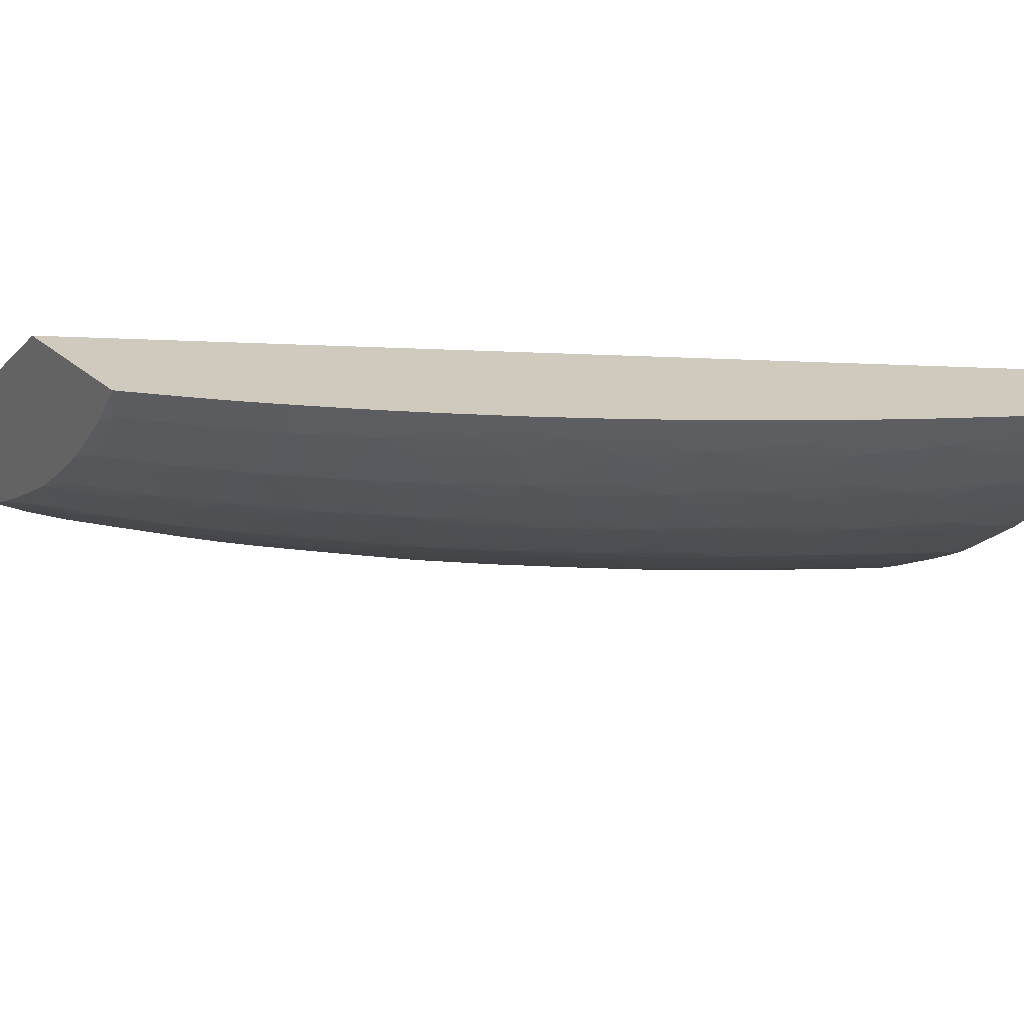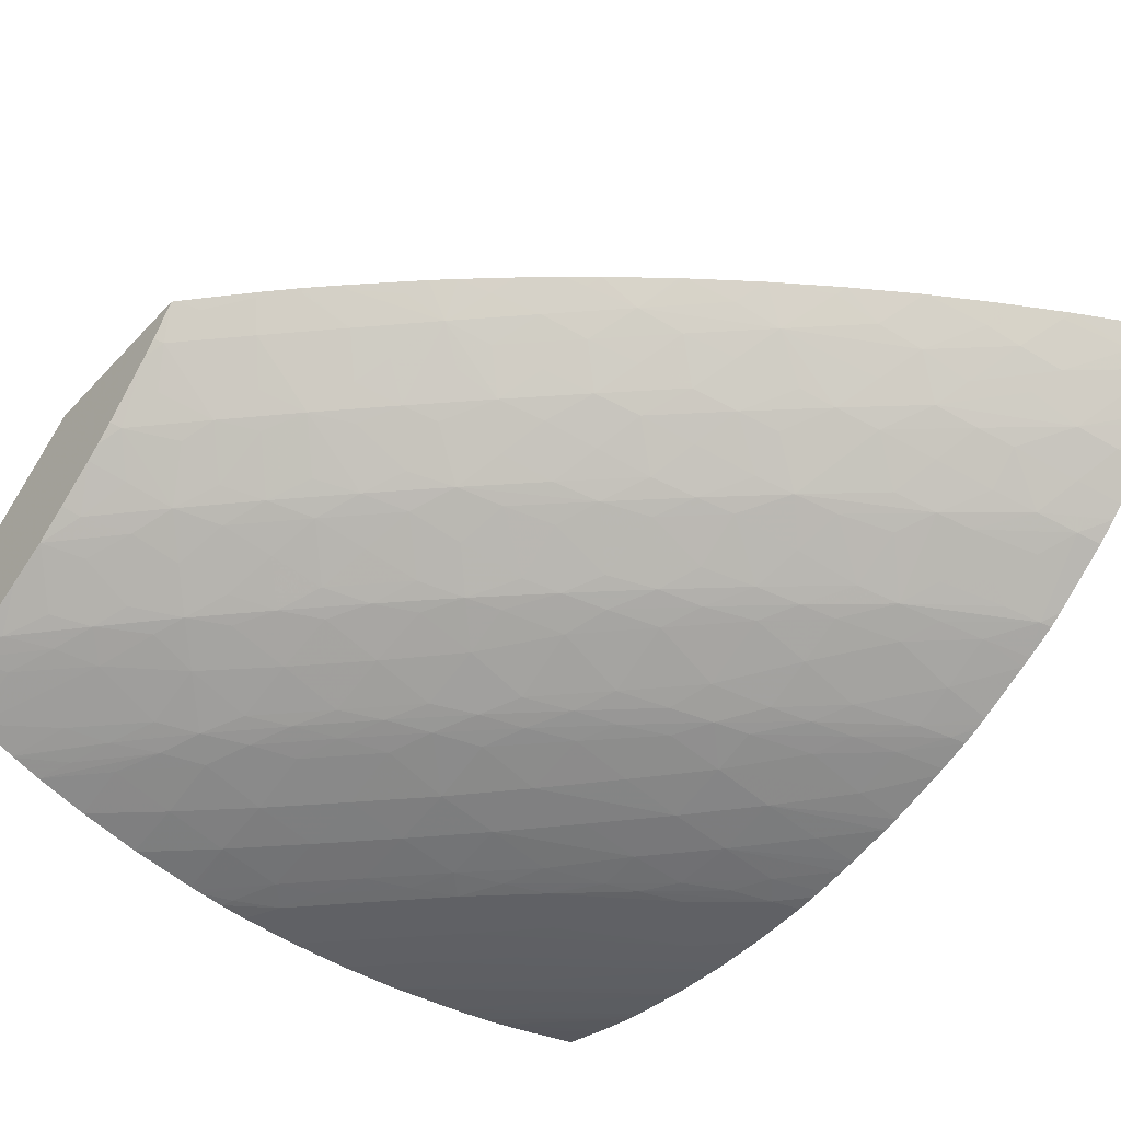
<metadata>
{"format":"obj","ext":"obj","renderer":"f3d","projection":"perspective","resolution":1024,"background":"white","views":[{"elev":22.9,"azim":-33.2,"up":"+Z"},{"elev":-42.0,"azim":-38.9,"up":"+Z"}]}
</metadata>
<code>
v -0.4351 1.01 -0.09447
v -0.4351 1.017 -0.1028
v -0.4328 1.016 -0.1042
v -0.4338 1.009 -0.09447
v -0.4351 1.064 -0.09447
v -0.4351 1.021 -0.1067
v -0.4156 1.016 -0.1218
v -0.4191 1.009 -0.1115
v -0.4158 0.9979 -0.1046
v -0.4192 0.9942 -0.09571
v -0.4288 1.006 -0.09731
v -0.4323 1.034 -0.1212
v -0.429 1.023 -0.1145
v -0.4295 1.004 -0.09447
v -0.2196 1.111 -0.1563
v -0.4351 1.111 -0.1248
v -0.2197 0.8892 -0.09447
v -0.4351 1.035 -0.1196
v -0.4053 1.009 -0.1249
v -0.3985 0.9978 -0.1221
v -0.4101 1.004 -0.1162
v -0.4194 1.024 -0.1252
v -0.4075 1.023 -0.1344
v -0.4043 0.9921 -0.1104
v -0.3984 0.9805 -0.1047
v -0.4108 0.9856 -0.09571
v -0.4113 0.9851 -0.09447
v -0.4187 0.9927 -0.09447
v -0.4351 1.04 -0.1237
v -0.4351 1.044 -0.1265
v -0.4255 1.04 -0.1317
v -0.4138 1.035 -0.1379
v -0.2196 1.111 -0.1868
v -0.2196 0.889 -0.09447
v -0.4351 1.111 -0.1615
v -0.3968 1.017 -0.1382
v -0.3904 1.006 -0.1348
v -0.3794 0.9995 -0.1383
v -0.3878 0.991 -0.1249
v -0.3808 0.9807 -0.1219
v -0.3924 0.9862 -0.1163
v -0.3878 0.9772 -0.1115
v -0.3807 0.9635 -0.1043
v -0.4021 0.9771 -0.09571
v -0.4037 0.9776 -0.09447
v -0.4351 1.056 -0.1344
v -0.4303 1.054 -0.1371
v -0.4022 1.029 -0.1418
v -0.4187 1.047 -0.1414
v -0.406 1.043 -0.1474
v -0.2196 1.096 -0.1896
v -0.2351 1.111 -0.1893
v -0.2196 0.8536 -0.09447
v -0.4349 1.1 -0.1577
v -0.4351 1.1 -0.1578
v -0.4243 1.111 -0.167
v -0.4246 1.094 -0.1608
v -0.3852 1.011 -0.1421
v -0.3678 0.994 -0.1419
v -0.3615 0.9824 -0.138
v -0.373 0.9887 -0.1345
v -0.3721 0.9767 -0.1253
v -0.3628 0.9639 -0.1213
v -0.3737 0.9672 -0.1146
v -0.3691 0.9585 -0.1097
v -0.3623 0.9469 -0.1032
v -0.374 0.953 -0.09797
v -0.3816 0.9571 -0.09447
v -0.3874 0.9622 -0.09447
v -0.3905 0.9674 -0.09739
v -0.3921 0.9667 -0.09447
v -0.4349 1.065 -0.1407
v -0.4351 1.065 -0.1406
v -0.3982 1.05 -0.1566
v -0.3928 1.039 -0.1534
v -0.389 1.025 -0.1477
v -0.4244 1.059 -0.1445
v -0.4106 1.059 -0.1535
v -0.2196 1.094 -0.19
v -0.2466 1.111 -0.191
v -0.2255 0.8536 -0.09447
v -0.2196 0.8536 -0.09893
v -0.4351 1.1 -0.1576
v -0.4191 1.081 -0.1584
v -0.4307 1.088 -0.1553
v -0.4236 1.111 -0.1673
v -0.408 1.075 -0.1619
v -0.3755 1.021 -0.1536
v -0.3716 1.007 -0.1478
v -0.3578 1.004 -0.1535
v -0.3462 0.998 -0.1567
v -0.3538 0.9902 -0.1475
v -0.3499 0.9775 -0.1415
v -0.3314 0.9612 -0.1408
v -0.343 0.9659 -0.1372
v -0.3564 0.9707 -0.1318
v -0.3512 0.959 -0.1256
v -0.3442 0.9474 -0.1204
v -0.3567 0.953 -0.115
v -0.3507 0.9422 -0.1088
v -0.3434 0.9306 -0.1018
v -0.3555 0.9366 -0.09669
v -0.3607 0.9392 -0.09447
v -0.3704 0.9473 -0.09447
v -0.4351 1.066 -0.1407
v -0.4351 1.077 -0.1466
v -0.4246 1.075 -0.1529
v -0.388 1.043 -0.1585
v -0.3812 1.032 -0.1568
v -0.4146 1.069 -0.1561
v -0.4019 1.059 -0.1585
v -0.3895 1.059 -0.1645
v -0.2196 1.086 -0.1914
v -0.2528 1.111 -0.1917
v -0.2223 1.087 -0.1916
v -0.2227 0.8536 -0.09661
v -0.2329 0.8571 -0.09447
v -0.2241 0.859 -0.1043
v -0.2196 0.8541 -0.09984
v -0.4351 1.091 -0.1535
v -0.412 1.111 -0.1725
v -0.4059 1.095 -0.1698
v -0.3894 1.076 -0.1709
v -0.3639 1.015 -0.1568
v -0.3373 0.9942 -0.1586
v -0.3277 0.9815 -0.1562
v -0.3373 0.9855 -0.1536
v -0.353 1.008 -0.1586
v -0.3373 1.007 -0.1647
v -0.3372 0.9719 -0.1448
v -0.3188 0.9551 -0.1433
v -0.3123 0.9452 -0.1398
v -0.3239 0.9496 -0.1362
v -0.3211 0.9715 -0.1532
v -0.3378 0.9543 -0.1309
v -0.3326 0.9429 -0.1246
v -0.3248 0.9313 -0.1188
v -0.338 0.9368 -0.1138
v -0.3318 0.9262 -0.1072
v -0.3532 0.9332 -0.09447
v -0.3122 0.9105 -0.1053
v -0.3238 0.9147 -0.09952
v -0.336 0.92 -0.09447
v -0.3374 0.921 -0.09447
v -0.3721 1.042 -0.1652
v -0.3706 1.026 -0.1587
v -0.3726 1.058 -0.1715
v -0.3788 1.07 -0.1733
v -0.2196 1.082 -0.1919
v -0.2601 1.111 -0.1924
v -0.2196 1.08 -0.1922
v -0.2491 0.8654 -0.09447
v -0.2329 0.8612 -0.101
v -0.2196 0.858 -0.1057
v -0.2469 0.8735 -0.1082
v -0.2326 0.8705 -0.1137
v -0.4115 1.111 -0.1727
v -0.3951 1.089 -0.1728
v -0.3547 1.024 -0.1652
v -0.3211 0.9882 -0.1623
v -0.3161 0.9769 -0.1587
v -0.3086 0.9653 -0.1555
v -0.3381 1.024 -0.1716
v -0.3265 1.017 -0.1733
v -0.3203 1.007 -0.1711
v -0.3027 0.9551 -0.1515
v -0.3025 0.9417 -0.1424
v -0.2925 0.9294 -0.1385
v -0.3025 0.933 -0.1354
v -0.3186 0.9383 -0.1297
v -0.3132 0.9271 -0.1232
v -0.3185 0.9209 -0.1121
v -0.3025 0.9073 -0.1091
v -0.2801 0.8915 -0.1074
v -0.2917 0.8951 -0.1025
v -0.3031 0.8983 -0.0963
v -0.3188 0.9076 -0.09452
v -0.3025 0.9148 -0.1178
v -0.2931 0.9116 -0.1213
v -0.3188 0.9076 -0.09447
v -0.3554 1.041 -0.1717
v -0.3617 1.052 -0.1735
v -0.3835 1.082 -0.1751
v -0.3726 1.076 -0.1772
v -0.3672 1.064 -0.1754
v -0.2643 1.111 -0.1927
v -0.2196 1.076 -0.1925
v -0.2569 0.8696 -0.09447
v -0.2508 0.8674 -0.09621
v -0.2585 0.8766 -0.104
v -0.2196 0.8641 -0.1136
v -0.2668 0.8886 -0.1132
v -0.2518 0.8806 -0.1137
v -0.2382 0.8781 -0.1198
v -0.4033 1.111 -0.1759
v -0.3995 1.101 -0.1745
v -0.3022 0.9901 -0.1702
v -0.3027 0.9715 -0.1612
v -0.297 0.9611 -0.1579
v -0.2887 0.9495 -0.1544
v -0.3444 1.035 -0.1735
v -0.3328 1.029 -0.1754
v -0.3149 1.012 -0.1751
v -0.3078 1.001 -0.173
v -0.2848 0.9375 -0.1479
v -0.3025 0.9235 -0.1267
v -0.2809 0.9258 -0.1413
v -0.26 0.9106 -0.1397
v -0.2716 0.9142 -0.1366
v -0.2815 0.9079 -0.125
v -0.2866 0.9015 -0.1144
v -0.2721 0.8963 -0.119
v -0.2677 0.8792 -0.1001
v -0.2838 0.8849 -0.09447
v -0.2859 0.8863 -0.09447
v -0.3013 0.896 -0.09447
v -0.3041 0.8978 -0.09447
v -0.3502 1.046 -0.1754
v -0.3894 1.095 -0.1765
v -0.3721 1.094 -0.182
v -0.3547 1.076 -0.1826
v -0.3554 1.058 -0.1774
v -0.2845 1.111 -0.1939
v -0.2196 1.063 -0.1936
v -0.2677 0.8755 -0.09447
v -0.2196 0.8662 -0.116
v -0.2605 0.893 -0.1227
v -0.2503 0.8901 -0.1255
v -0.2323 0.8854 -0.1303
v -0.2266 0.8752 -0.123
v -0.3889 1.111 -0.1808
v -0.2887 0.9847 -0.1724
v -0.2838 0.9735 -0.169
v -0.2838 0.9551 -0.1597
v -0.2771 0.9455 -0.1569
v -0.2677 0.9337 -0.1531
v -0.3203 1.024 -0.1773
v -0.3381 1.041 -0.1775
v -0.3199 1.042 -0.1827
v -0.3022 1.007 -0.1767
v -0.2962 0.9963 -0.1747
v -0.2666 0.9199 -0.1437
v -0.2503 0.9078 -0.1418
v -0.238 0.8957 -0.1375
v -0.2503 0.8991 -0.1342
v -0.2661 0.9034 -0.1296
v -0.2564 0.9301 -0.1557
v -0.2505 0.9206 -0.1512
v -0.3721 1.111 -0.1854
v -0.3715 1.111 -0.1856
v -0.3547 1.094 -0.1864
v -0.3373 1.076 -0.1866
v -0.3373 1.059 -0.1827
v -0.3019 1.111 -0.1941
v -0.2196 1.059 -0.1937
v -0.2329 1.059 -0.1941
v -0.2196 0.8736 -0.1248
v -0.2196 0.8823 -0.1334
v -0.2771 0.9803 -0.1742
v -0.2677 0.9684 -0.1718
v -0.2677 0.9547 -0.1652
v -0.2677 0.9424 -0.1586
v -0.3025 1.024 -0.1821
v -0.3025 1.042 -0.1864
v -0.3199 1.059 -0.1867
v -0.2851 1.007 -0.181
v -0.2677 0.9895 -0.1798
v -0.2838 0.9901 -0.1759
v -0.2325 0.9019 -0.1448
v -0.2264 0.8927 -0.1401
v -0.2329 0.9148 -0.1542
v -0.2196 0.8856 -0.1367
v -0.2505 0.9365 -0.1612
v -0.2448 0.9269 -0.1577
v -0.2228 0.9119 -0.1562
v -0.3536 1.111 -0.1893
v -0.3367 1.094 -0.1898
v -0.3521 1.111 -0.1896
v -0.2851 1.094 -0.1941
v -0.3025 1.094 -0.1934
v -0.3193 1.111 -0.1934
v -0.2196 1.046 -0.1941
v -0.2677 0.9771 -0.1755
v -0.2567 0.9648 -0.1734
v -0.2506 0.9551 -0.1707
v -0.2329 0.9373 -0.1671
v -0.2851 1.024 -0.1857
v -0.2677 1.007 -0.1848
v -0.3021 1.06 -0.1898
v -0.2842 1.043 -0.1896
v -0.2677 1.024 -0.1886
v -0.3194 1.077 -0.1898
v -0.2503 0.9895 -0.1834
v -0.2329 0.9721 -0.1813
v -0.2506 0.9712 -0.1773
v -0.2196 0.9075 -0.154
v -0.2196 0.891 -0.1415
v -0.2329 0.9235 -0.1596
v -0.2196 0.9195 -0.1614
v -0.2196 0.9152 -0.159
v -0.2196 0.9111 -0.1566
v -0.3249 1.089 -0.1908
v -0.3501 1.111 -0.1899
v -0.3422 1.107 -0.1908
v -0.3306 1.1 -0.1917
v -0.2677 1.076 -0.194
v -0.2851 1.076 -0.1934
v -0.3021 1.077 -0.1922
v -0.3199 1.111 -0.1934
v -0.2196 1.042 -0.194
v -0.2451 0.9612 -0.1749
v -0.2329 0.9488 -0.1728
v -0.2196 0.9372 -0.1708
v -0.2196 0.9223 -0.1629
v -0.2503 1.007 -0.1878
v -0.2894 1.054 -0.1908
v -0.3077 1.071 -0.1908
v -0.2961 1.066 -0.1917
v -0.2677 1.037 -0.1908
v -0.252 1.024 -0.1907
v -0.2329 0.9895 -0.1863
v -0.2196 0.9763 -0.185
v -0.2196 0.9721 -0.1838
v -0.2196 0.9562 -0.1786
v -0.2329 0.9575 -0.1763
v -0.3133 1.083 -0.1917
v -0.3437 1.111 -0.191
v -0.3359 1.111 -0.192
v -0.3194 1.094 -0.1922
v -0.2503 1.059 -0.1939
v -0.2329 1.042 -0.1938
v -0.2677 1.059 -0.1932
v -0.2842 1.06 -0.1921
v -0.3352 1.111 -0.1921
v -0.2196 1.028 -0.1936
v -0.2239 0.9461 -0.1739
v -0.2196 0.9391 -0.1717
v -0.2333 1.007 -0.19
v -0.2196 0.9937 -0.189
v -0.2196 0.9895 -0.1881
v -0.2778 1.049 -0.1916
v -0.2589 1.033 -0.1914
v -0.2393 1.017 -0.1911
v -0.2196 0.9538 -0.1777
v -0.2196 0.945 -0.1744
v -0.2196 1.024 -0.1932
v -0.252 1.04 -0.1926
v -0.2677 1.045 -0.192
v -0.2196 0.9406 -0.1724
v -0.2196 1.005 -0.1912
v -0.2196 1.002 -0.1907
v -0.2277 1.013 -0.1918
v -0.2473 1.029 -0.192
v -0.2196 1.013 -0.1922
v -0.2333 1.024 -0.1924
v -0.2196 1.011 -0.192
f 1 2 3
f 1 3 4
f 1 4 14
f 1 14 28
f 1 28 27
f 1 27 45
f 1 45 71
f 1 71 69
f 1 69 68
f 1 68 104
f 1 104 103
f 1 103 140
f 1 140 144
f 1 144 143
f 1 143 180
f 1 180 217
f 1 217 216
f 1 216 215
f 1 215 214
f 1 214 225
f 1 225 188
f 1 188 152
f 1 152 117
f 1 117 81
f 1 81 53
f 1 53 34
f 1 34 17
f 1 17 5
f 1 5 16
f 1 16 35
f 1 35 55
f 1 55 83
f 1 83 120
f 1 120 106
f 1 106 105
f 1 105 73
f 1 73 46
f 1 46 30
f 1 30 29
f 1 29 18
f 1 18 6
f 1 6 2
f 2 6 3
f 3 7 8
f 3 8 9
f 3 9 10
f 3 10 11
f 3 11 4
f 3 6 12
f 3 12 13
f 3 13 7
f 4 11 14
f 5 15 16
f 5 17 15
f 6 18 12
f 7 19 20
f 7 20 21
f 7 21 9
f 7 9 8
f 7 13 12
f 7 12 22
f 7 22 23
f 7 23 19
f 9 21 20
f 9 20 24
f 9 24 25
f 9 25 26
f 9 26 27
f 9 27 28
f 9 28 10
f 10 28 11
f 11 28 14
f 12 18 29
f 12 29 30
f 12 30 31
f 12 31 32
f 12 32 22
f 15 33 52
f 15 52 80
f 15 80 114
f 15 114 150
f 15 150 186
f 15 186 223
f 15 223 254
f 15 254 281
f 15 281 309
f 15 309 334
f 15 334 328
f 15 328 327
f 15 327 303
f 15 303 278
f 15 278 276
f 15 276 250
f 15 250 249
f 15 249 231
f 15 231 195
f 15 195 157
f 15 157 121
f 15 121 86
f 15 86 56
f 15 56 35
f 15 35 16
f 15 17 34
f 15 34 53
f 15 53 82
f 15 82 119
f 15 119 154
f 15 154 191
f 15 191 226
f 15 226 257
f 15 257 258
f 15 258 272
f 15 272 297
f 15 297 296
f 15 296 301
f 15 301 300
f 15 300 299
f 15 299 314
f 15 314 313
f 15 313 337
f 15 337 349
f 15 349 345
f 15 345 344
f 15 344 324
f 15 324 323
f 15 323 322
f 15 322 340
f 15 340 339
f 15 339 351
f 15 351 350
f 15 350 356
f 15 356 354
f 15 354 346
f 15 346 335
f 15 335 310
f 15 310 282
f 15 282 255
f 15 255 224
f 15 224 187
f 15 187 151
f 15 151 149
f 15 149 113
f 15 113 79
f 15 79 51
f 15 51 33
f 19 23 36
f 19 36 20
f 20 36 37
f 20 37 38
f 20 38 39
f 20 39 40
f 20 40 41
f 20 41 25
f 20 25 24
f 22 32 23
f 23 32 36
f 25 27 26
f 25 41 42
f 25 42 43
f 25 43 44
f 25 44 27
f 27 44 45
f 30 46 47
f 30 47 31
f 31 47 32
f 32 48 36
f 32 47 49
f 32 49 50
f 32 50 48
f 33 51 52
f 35 54 55
f 35 56 57
f 35 57 54
f 36 58 38
f 36 38 37
f 36 48 58
f 38 59 60
f 38 60 61
f 38 61 39
f 38 58 59
f 39 61 40
f 40 61 62
f 40 62 63
f 40 63 64
f 40 64 43
f 40 43 42
f 40 42 41
f 43 63 65
f 43 65 66
f 43 66 67
f 43 67 68
f 43 68 69
f 43 69 70
f 43 70 44
f 43 64 63
f 44 70 71
f 44 71 45
f 46 72 47
f 46 73 72
f 47 72 49
f 48 50 74
f 48 74 75
f 48 75 76
f 48 76 58
f 49 72 77
f 49 77 78
f 49 78 74
f 49 74 50
f 51 79 80
f 51 80 52
f 53 81 116
f 53 116 82
f 54 83 55
f 54 57 84
f 54 84 85
f 54 85 83
f 56 86 57
f 57 87 84
f 57 86 87
f 58 76 88
f 58 88 89
f 58 89 59
f 59 89 90
f 59 90 91
f 59 91 92
f 59 92 60
f 60 92 93
f 60 93 94
f 60 94 95
f 60 95 96
f 60 96 63
f 60 63 62
f 60 62 61
f 63 96 97
f 63 97 98
f 63 98 99
f 63 99 65
f 65 99 100
f 65 100 66
f 66 100 101
f 66 101 102
f 66 102 103
f 66 103 104
f 66 104 67
f 67 104 68
f 69 71 70
f 72 73 105
f 72 105 106
f 72 106 107
f 72 107 77
f 74 108 109
f 74 109 75
f 74 78 110
f 74 110 111
f 74 111 112
f 74 112 108
f 75 109 76
f 76 109 88
f 77 107 110
f 77 110 78
f 79 113 80
f 80 113 115
f 80 115 114
f 81 117 118
f 81 118 116
f 82 116 118
f 82 118 119
f 83 85 120
f 84 87 110
f 84 110 85
f 85 110 107
f 85 107 106
f 85 106 120
f 86 121 122
f 86 122 87
f 87 122 123
f 87 123 112
f 87 112 111
f 87 111 110
f 88 124 90
f 88 90 89
f 88 109 124
f 90 124 91
f 91 125 126
f 91 126 127
f 91 127 92
f 91 124 128
f 91 128 129
f 91 129 125
f 92 127 93
f 93 130 94
f 93 127 130
f 94 131 132
f 94 132 133
f 94 133 95
f 94 130 134
f 94 134 131
f 95 133 135
f 95 135 97
f 95 97 96
f 97 135 136
f 97 136 98
f 98 136 137
f 98 137 138
f 98 138 100
f 98 100 99
f 100 138 139
f 100 139 101
f 101 140 102
f 101 139 141
f 101 141 142
f 101 142 143
f 101 143 144
f 101 144 140
f 102 140 103
f 108 112 145
f 108 145 109
f 109 146 124
f 109 145 146
f 112 147 145
f 112 123 148
f 112 148 147
f 113 149 115
f 114 115 149
f 114 149 151
f 114 151 150
f 117 152 153
f 117 153 118
f 118 154 119
f 118 153 155
f 118 155 156
f 118 156 154
f 121 157 158
f 121 158 122
f 122 158 123
f 123 158 148
f 124 146 159
f 124 159 128
f 125 129 160
f 125 160 161
f 125 161 126
f 126 161 162
f 126 162 134
f 126 134 130
f 126 130 127
f 128 159 129
f 129 159 163
f 129 163 164
f 129 164 165
f 129 165 160
f 131 134 162
f 131 162 166
f 131 166 167
f 131 167 132
f 132 167 168
f 132 168 169
f 132 169 133
f 133 169 170
f 133 170 136
f 133 136 135
f 136 170 171
f 136 171 137
f 137 171 172
f 137 172 139
f 137 139 138
f 139 172 141
f 141 173 174
f 141 174 175
f 141 175 176
f 141 176 177
f 141 177 142
f 141 172 178
f 141 178 179
f 141 179 173
f 142 177 143
f 143 177 180
f 145 147 181
f 145 181 159
f 145 159 146
f 147 182 181
f 147 148 182
f 148 158 183
f 148 183 184
f 148 184 185
f 148 185 182
f 150 151 186
f 151 187 186
f 152 188 189
f 152 189 153
f 153 189 190
f 153 190 155
f 154 156 191
f 155 190 192
f 155 192 193
f 155 193 194
f 155 194 156
f 156 194 191
f 157 195 196
f 157 196 158
f 158 196 183
f 159 181 163
f 160 165 197
f 160 197 198
f 160 198 161
f 161 198 199
f 161 199 162
f 162 199 200
f 162 200 166
f 163 181 201
f 163 201 164
f 164 201 202
f 164 202 203
f 164 203 204
f 164 204 165
f 165 204 197
f 166 200 167
f 167 205 168
f 167 200 205
f 168 179 206
f 168 206 171
f 168 171 169
f 168 205 207
f 168 207 208
f 168 208 209
f 168 209 210
f 168 210 179
f 169 171 170
f 171 206 179
f 171 179 178
f 171 178 172
f 173 211 174
f 173 179 211
f 174 211 212
f 174 212 192
f 174 192 190
f 174 190 213
f 174 213 214
f 174 214 175
f 175 214 215
f 175 215 216
f 175 216 176
f 176 216 217
f 176 217 177
f 177 217 180
f 179 210 212
f 179 212 211
f 181 182 201
f 182 218 201
f 182 185 218
f 183 196 195
f 183 195 219
f 183 219 184
f 184 219 220
f 184 220 221
f 184 221 222
f 184 222 185
f 185 222 218
f 186 187 224
f 186 224 223
f 188 225 190
f 188 190 189
f 190 225 213
f 191 194 226
f 192 212 193
f 193 212 194
f 194 212 227
f 194 227 228
f 194 228 229
f 194 229 230
f 194 230 226
f 195 231 219
f 197 232 233
f 197 233 198
f 197 204 232
f 198 233 234
f 198 234 199
f 199 234 235
f 199 235 200
f 200 235 236
f 200 236 205
f 201 218 202
f 202 237 203
f 202 218 238
f 202 238 239
f 202 239 237
f 203 237 240
f 203 240 241
f 203 241 204
f 204 241 232
f 205 236 207
f 207 236 242
f 207 242 208
f 208 243 244
f 208 244 245
f 208 245 246
f 208 246 209
f 208 242 247
f 208 247 248
f 208 248 243
f 209 246 210
f 210 246 227
f 210 227 212
f 213 225 214
f 218 222 238
f 219 231 220
f 220 231 249
f 220 249 250
f 220 250 251
f 220 251 221
f 221 251 252
f 221 252 253
f 221 253 238
f 221 238 222
f 223 224 255
f 223 255 256
f 223 256 254
f 226 230 257
f 227 246 245
f 227 245 228
f 228 245 244
f 228 244 229
f 229 258 230
f 229 244 258
f 230 258 257
f 232 241 259
f 232 259 233
f 233 260 261
f 233 261 234
f 233 259 260
f 234 261 262
f 234 262 235
f 235 262 247
f 235 247 236
f 236 247 242
f 237 239 263
f 237 263 240
f 238 253 239
f 239 264 263
f 239 253 265
f 239 265 264
f 240 266 267
f 240 267 268
f 240 268 241
f 240 263 266
f 241 268 259
f 243 269 270
f 243 270 244
f 243 248 271
f 243 271 269
f 244 270 272
f 244 272 258
f 247 262 273
f 247 273 274
f 247 274 275
f 247 275 271
f 247 271 248
f 250 276 251
f 251 277 252
f 251 276 278
f 251 278 277
f 252 277 265
f 252 265 253
f 254 279 280
f 254 280 281
f 254 256 282
f 254 282 279
f 255 282 256
f 259 268 267
f 259 267 283
f 259 283 284
f 259 284 260
f 260 284 285
f 260 285 261
f 261 285 286
f 261 286 273
f 261 273 262
f 263 264 287
f 263 287 288
f 263 288 266
f 264 265 289
f 264 289 290
f 264 290 291
f 264 291 287
f 265 277 292
f 265 292 289
f 266 288 267
f 267 293 294
f 267 294 295
f 267 295 283
f 267 288 293
f 269 271 275
f 269 275 270
f 270 275 296
f 270 296 297
f 270 297 272
f 273 286 298
f 273 298 274
f 274 298 275
f 275 298 299
f 275 299 300
f 275 300 301
f 275 301 296
f 277 302 292
f 277 278 303
f 277 303 304
f 277 304 305
f 277 305 302
f 279 306 307
f 279 307 280
f 279 282 306
f 280 307 308
f 280 308 309
f 280 309 281
f 282 310 306
f 283 295 311
f 283 311 284
f 284 311 312
f 284 312 285
f 285 312 286
f 286 313 314
f 286 314 298
f 286 312 313
f 287 291 288
f 288 315 293
f 288 291 315
f 289 316 290
f 289 292 317
f 289 317 318
f 289 318 316
f 290 316 319
f 290 319 291
f 291 319 320
f 291 320 315
f 292 302 317
f 293 315 321
f 293 321 322
f 293 322 323
f 293 323 294
f 294 323 324
f 294 324 325
f 294 325 295
f 295 325 311
f 298 314 299
f 302 326 317
f 302 305 326
f 303 327 304
f 304 327 305
f 305 327 328
f 305 328 329
f 305 329 326
f 306 310 330
f 306 330 307
f 307 330 331
f 307 331 332
f 307 332 333
f 307 333 318
f 307 318 308
f 308 318 326
f 308 326 329
f 308 329 309
f 309 329 334
f 310 335 331
f 310 331 330
f 311 325 336
f 311 336 312
f 312 336 337
f 312 337 313
f 315 320 338
f 315 338 339
f 315 339 340
f 315 340 321
f 316 341 319
f 316 318 341
f 317 326 318
f 318 333 341
f 319 342 320
f 319 341 342
f 320 343 338
f 320 342 343
f 321 340 322
f 324 344 325
f 325 344 345
f 325 345 336
f 328 334 329
f 331 335 332
f 332 335 346
f 332 346 347
f 332 347 333
f 333 347 348
f 333 348 341
f 336 345 349
f 336 349 337
f 338 350 351
f 338 351 339
f 338 343 352
f 338 352 350
f 341 348 353
f 341 353 342
f 342 353 352
f 342 352 343
f 346 354 355
f 346 355 347
f 347 355 353
f 347 353 348
f 350 352 356
f 352 353 355
f 352 355 354
f 352 354 356

</code>
